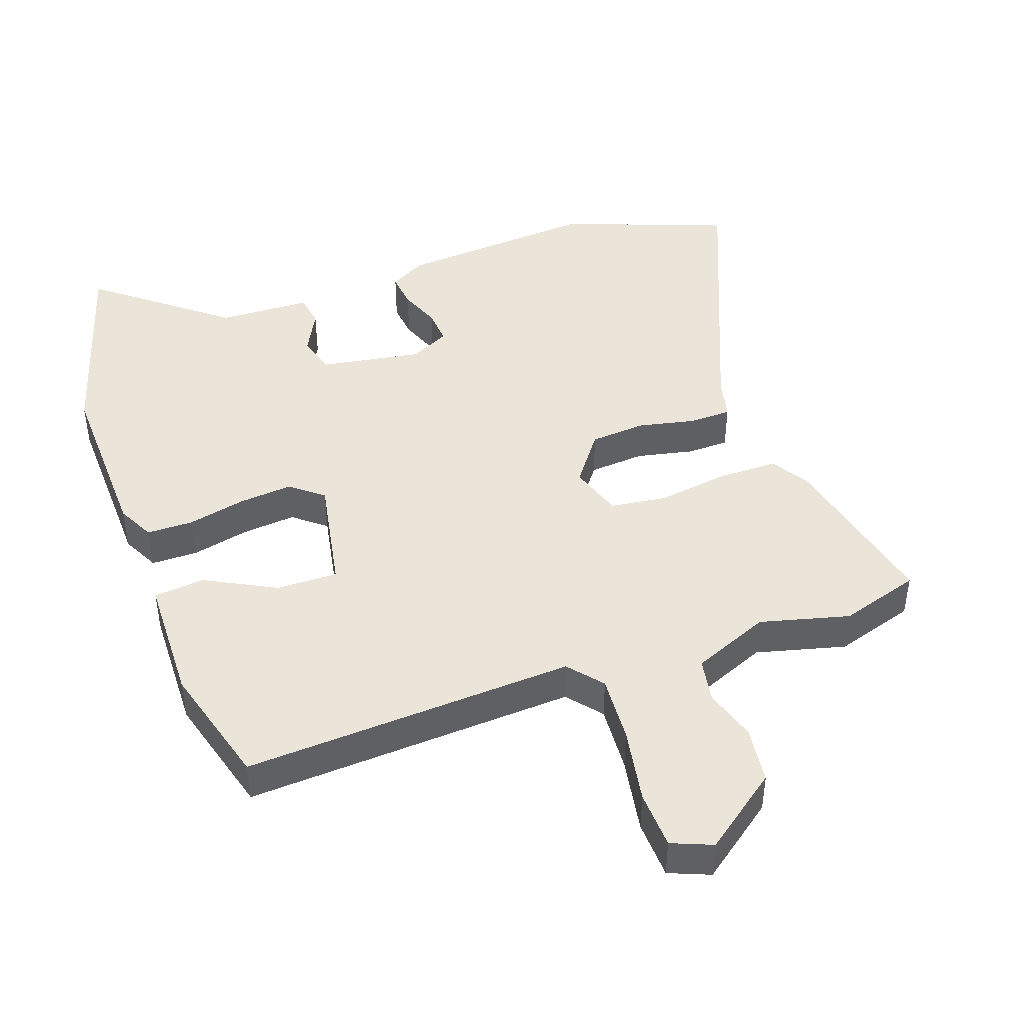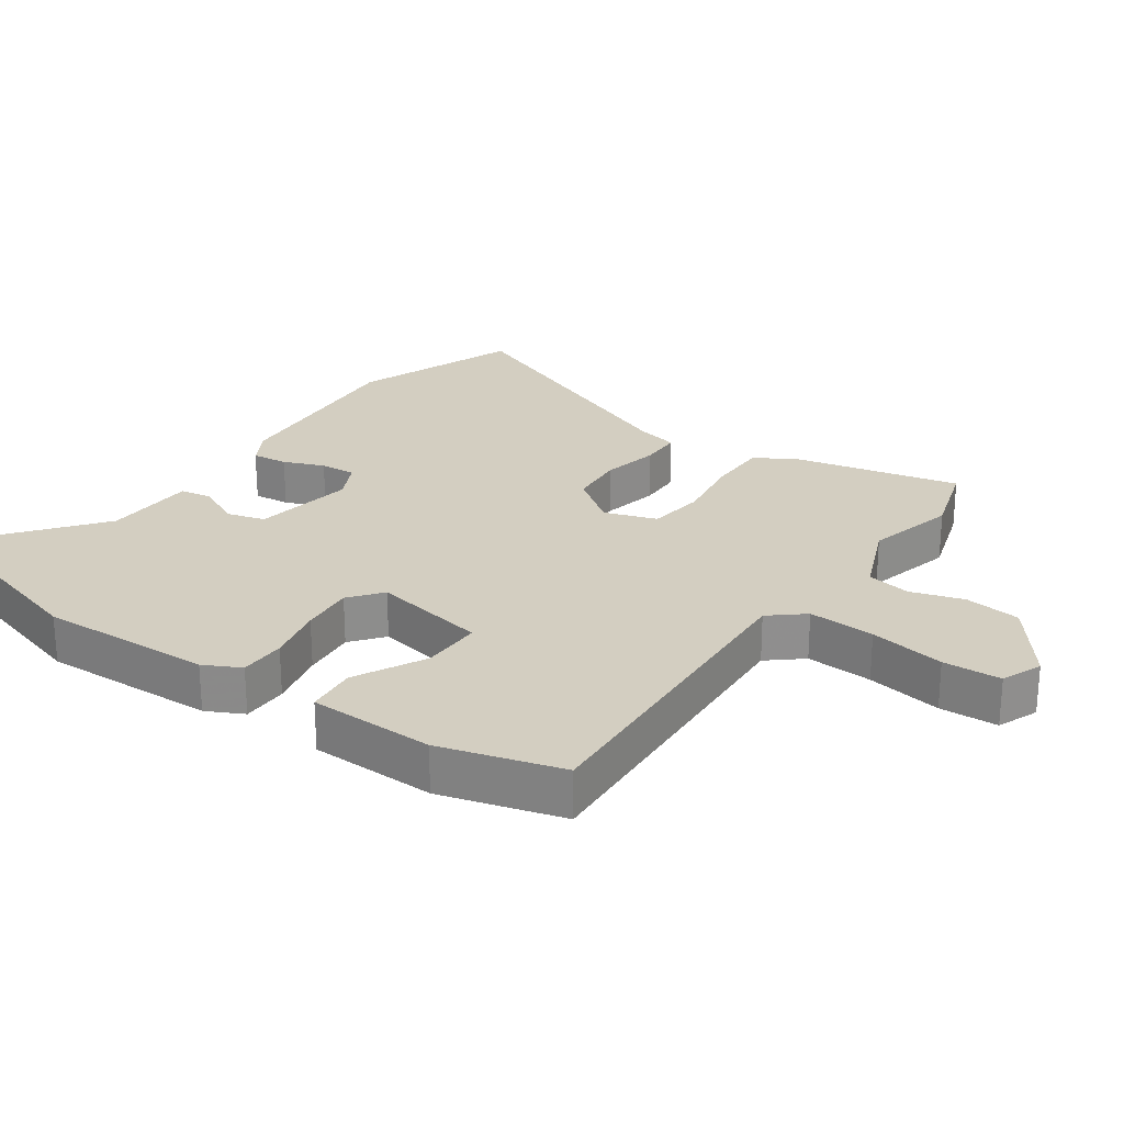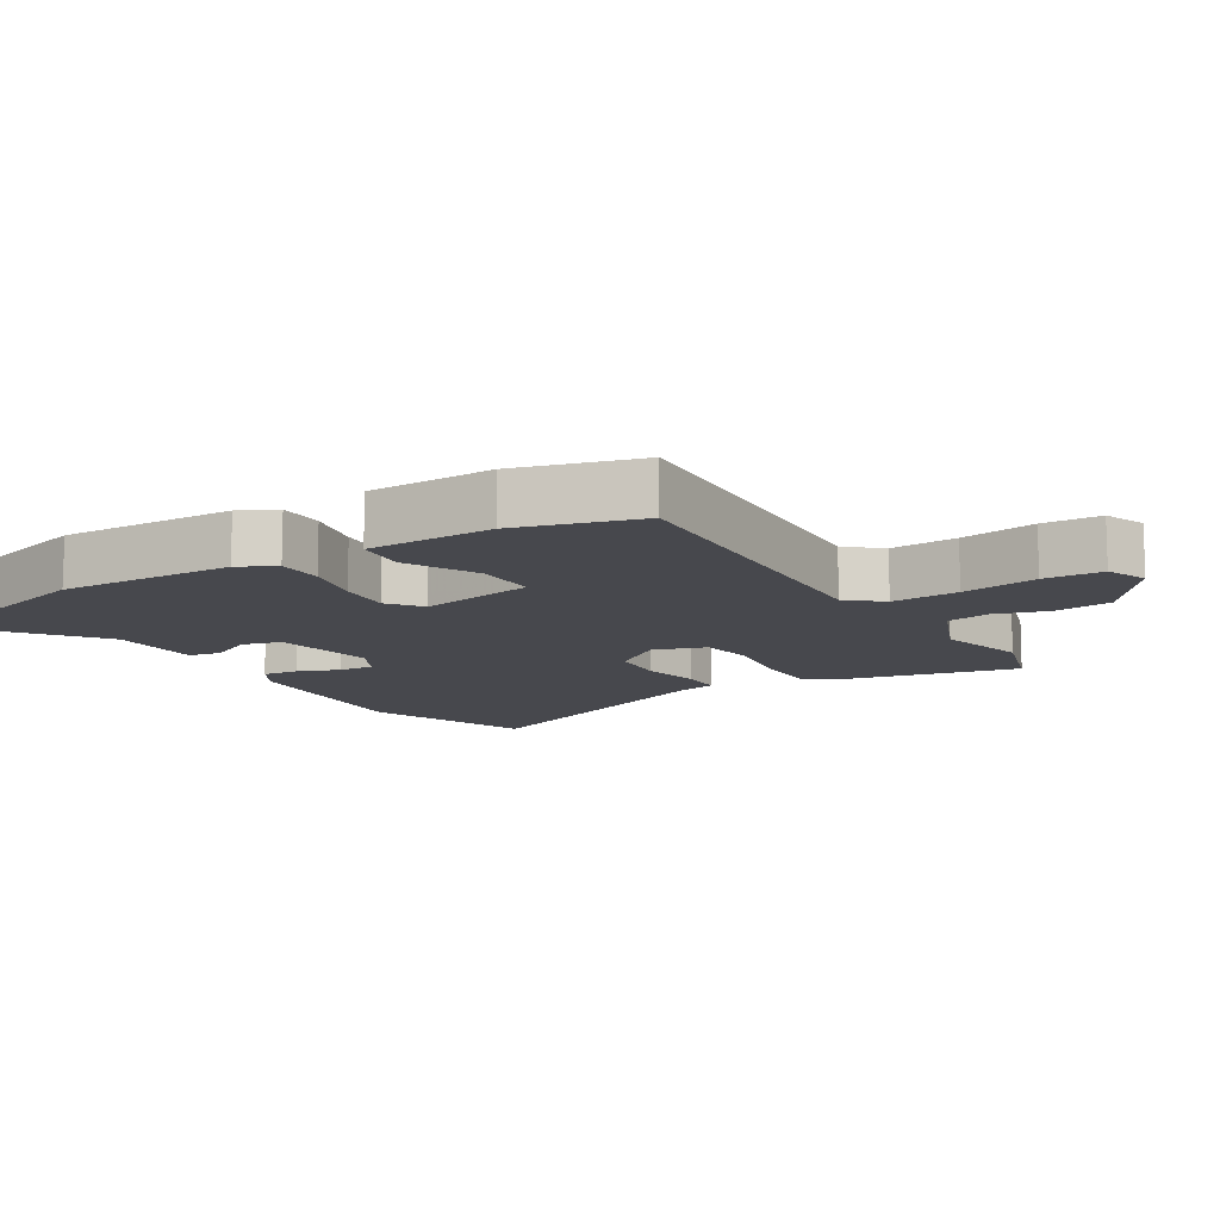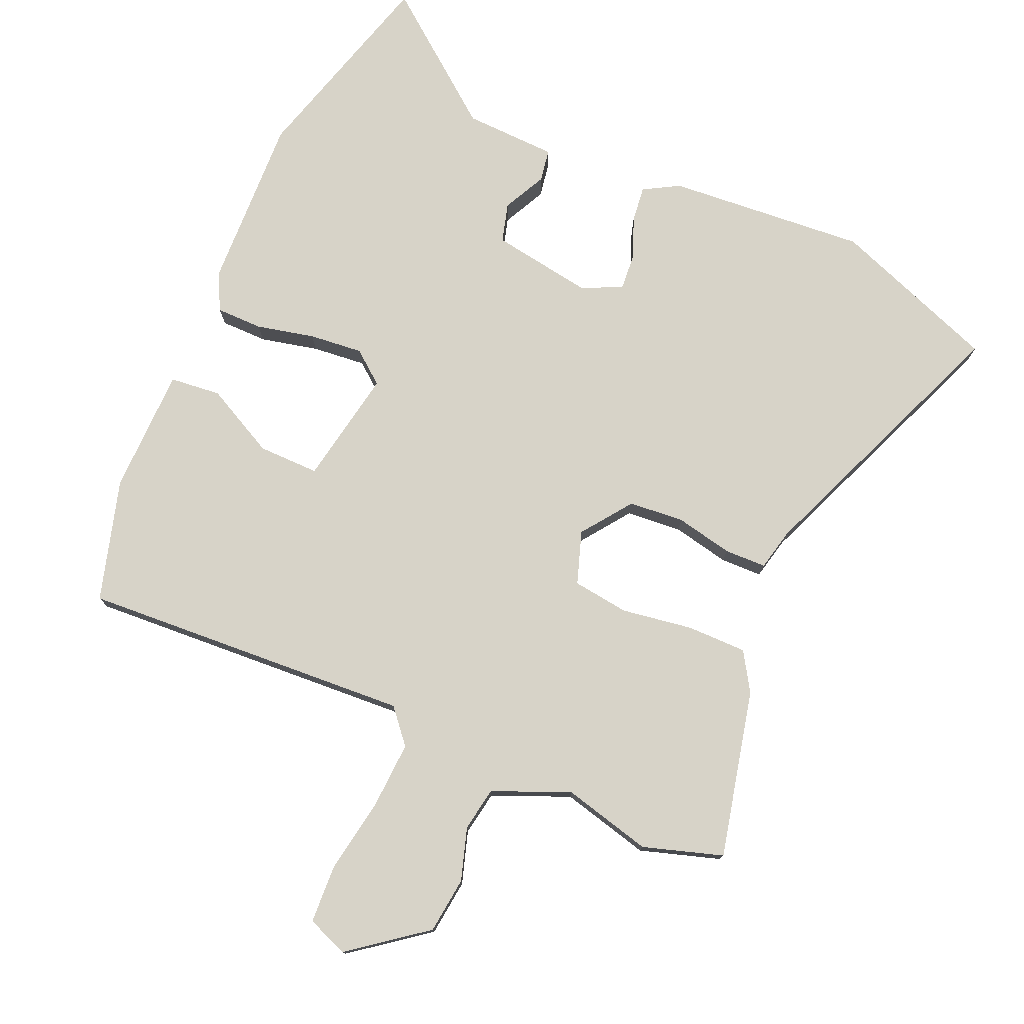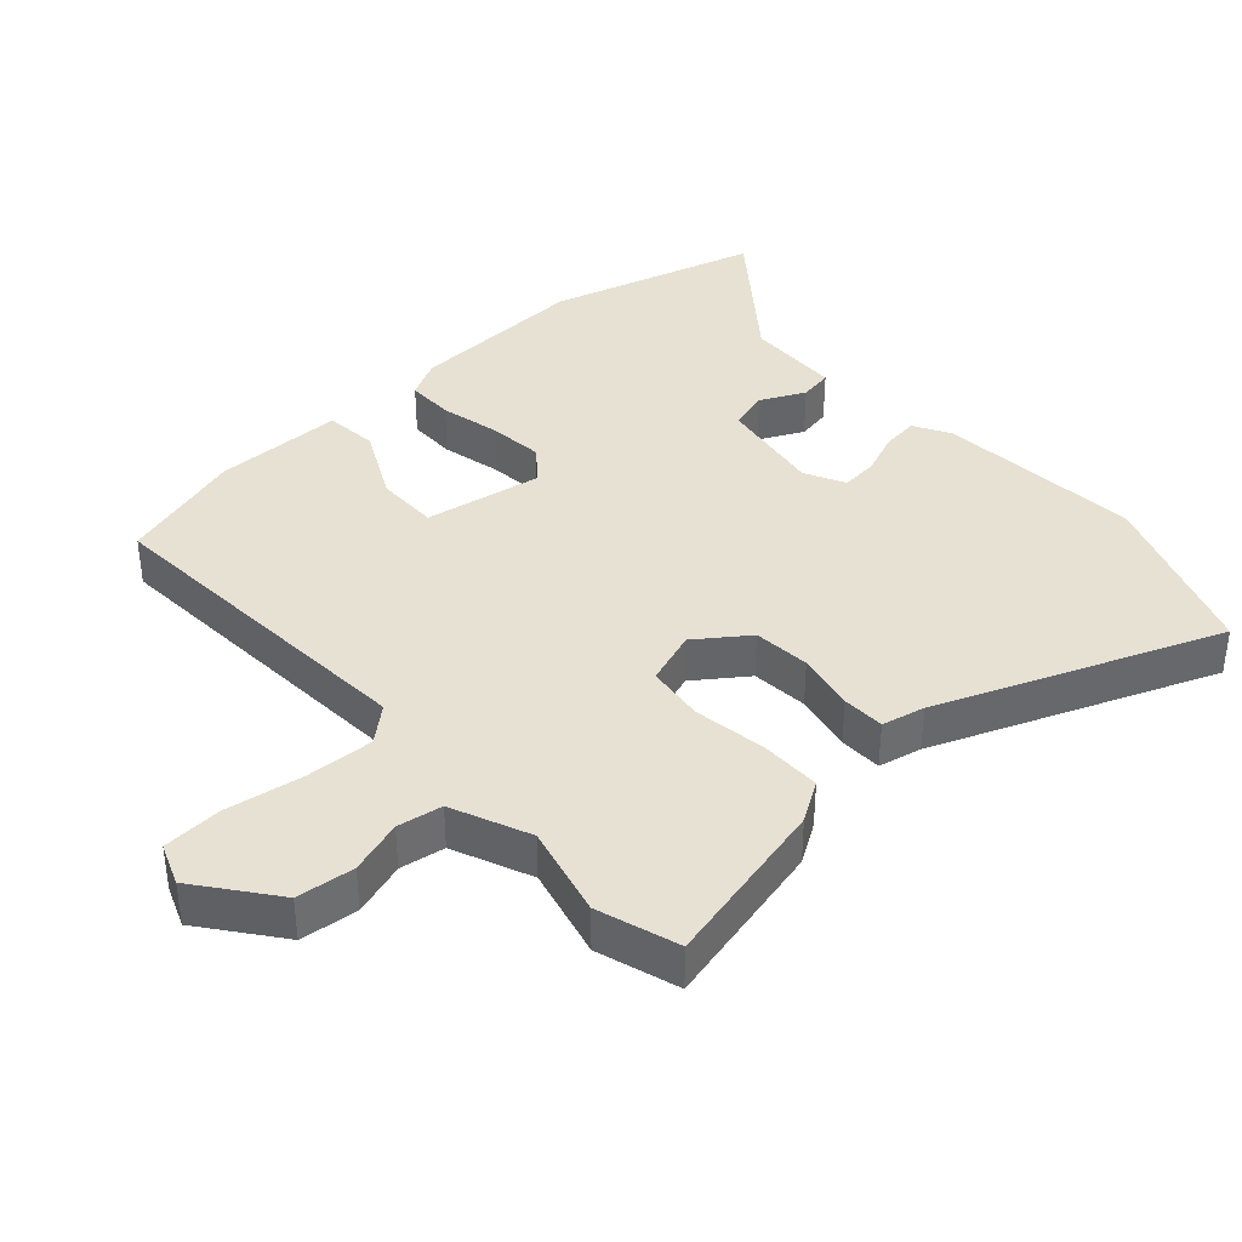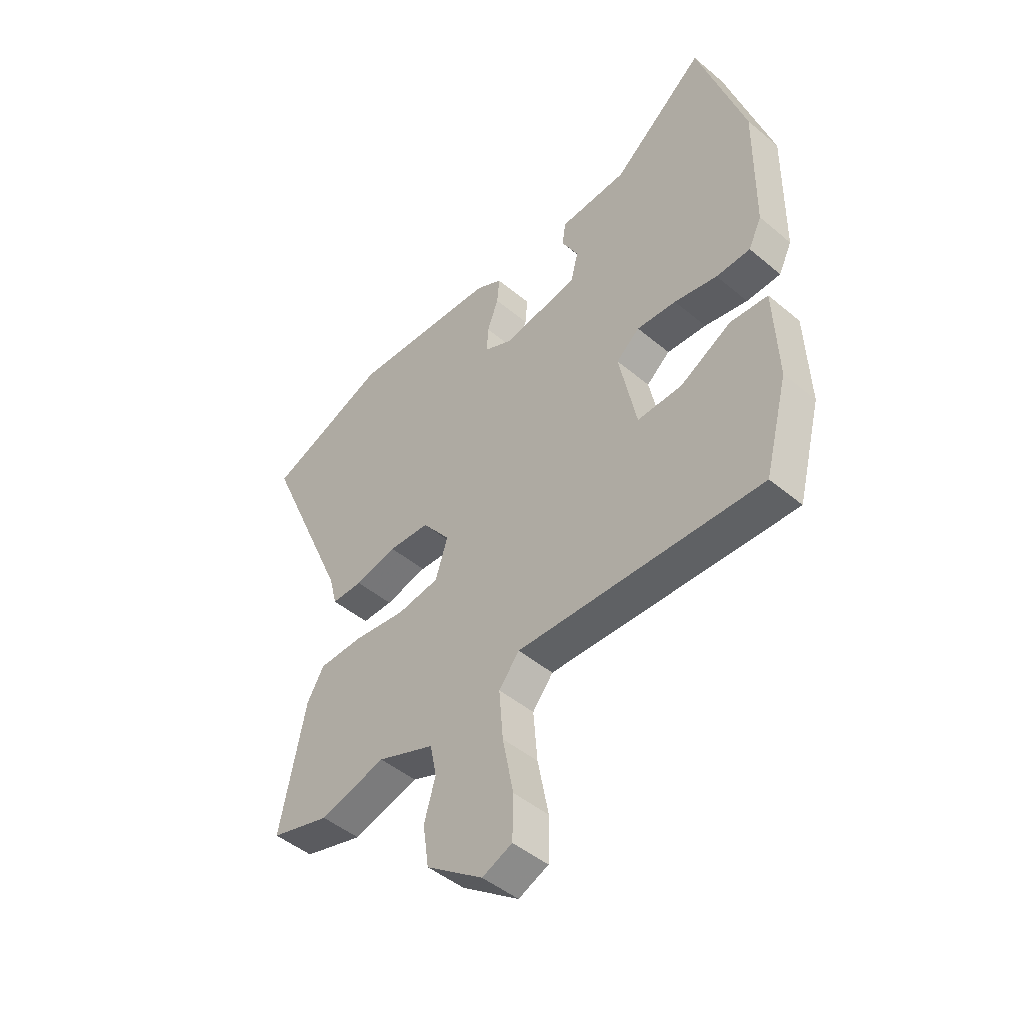
<metadata>
{"format":"obj","ext":"obj","renderer":"f3d","projection":"perspective","resolution":1024,"background":"white","views":[{"elev":44.9,"azim":159.5,"up":"+Y"},{"elev":25.3,"azim":123.8,"up":"+Y"},{"elev":-11.8,"azim":120.3,"up":"+Y"},{"elev":77.1,"azim":-157.8,"up":"+Y"},{"elev":38.8,"azim":-133.8,"up":"+Y"},{"elev":-46.8,"azim":46.5,"up":"+Z"}]}
</metadata>
<code>
v -0.445 0.07 -0.516
v -0.566 0.07 -0.481
v -0.514 0.07 -0.227
v -0.479 0.07 -0.168
v -0.389 0.07 -0.166
v -0.281 0.07 -0.18
v -0.196 0.07 -0.167
v -0.171 0.07 -0.087
v -0.228 0.07 -0.013
v -0.312 0.07 -0.008
v -0.398 0.07 -0.028
v -0.461 0.07 -0.028
v -0.477 0.07 0.035
v -0.652 0.07 0.44
v -0.404 0.07 0.538
v -0.103 0.07 0.521
v -0.049 0.07 0.492
v -0.054 0.07 0.438
v -0.077 0.07 0.376
v -0.08 0.07 0.322
v -0.02 0.07 0.294
v 0.133 0.07 0.322
v 0.148 0.07 0.381
v 0.114 0.07 0.445
v 0.121 0.07 0.494
v 0.26 0.07 0.502
v 0.45 0.07 0.658
v 0.546 0.07 0.354
v 0.543 0.07 0.091
v 0.516 0.07 0.035
v 0.446 0.07 0.033
v 0.358 0.07 0.051
v 0.277 0.07 0.057
v 0.229 0.07 0.017
v 0.265 0.07 -0.156
v 0.357 0.07 -0.153
v 0.462 0.07 -0.096
v 0.539 0.07 -0.102
v 0.547 0.07 -0.292
v 0.499 0.07 -0.477
v -0.001 0.07 -0.459
v -0.043 0.07 -0.511
v -0.035 0.07 -0.612
v -0.013 0.07 -0.726
v -0.015 0.07 -0.814
v -0.076 0.07 -0.84
v -0.192 0.07 -0.756
v -0.204 0.07 -0.671
v -0.181 0.07 -0.591
v -0.194 0.07 -0.525
v -0.311 0.07 -0.479
v -0.445 0 -0.516
v -0.566 0 -0.481
v -0.514 0 -0.227
v -0.479 0 -0.168
v -0.389 0 -0.166
v -0.281 0 -0.18
v -0.196 0 -0.167
v -0.171 0 -0.087
v -0.228 0 -0.013
v -0.312 0 -0.008
v -0.398 0 -0.028
v -0.461 0 -0.028
v -0.477 0 0.035
v -0.652 0 0.44
v -0.404 0 0.538
v -0.103 0 0.521
v -0.049 0 0.492
v -0.054 0 0.438
v -0.077 0 0.376
v -0.08 0 0.322
v -0.02 0 0.294
v 0.133 0 0.322
v 0.148 0 0.381
v 0.114 0 0.445
v 0.121 0 0.494
v 0.26 0 0.502
v 0.45 0 0.658
v 0.546 0 0.354
v 0.543 0 0.091
v 0.516 0 0.035
v 0.446 0 0.033
v 0.358 0 0.051
v 0.277 0 0.057
v 0.229 0 0.017
v 0.265 0 -0.156
v 0.357 0 -0.153
v 0.462 0 -0.096
v 0.539 0 -0.102
v 0.547 0 -0.292
v 0.499 0 -0.477
v -0.001 0 -0.459
v -0.043 0 -0.511
v -0.035 0 -0.612
v -0.013 0 -0.726
v -0.015 0 -0.814
v -0.076 0 -0.84
v -0.192 0 -0.756
v -0.204 0 -0.671
v -0.181 0 -0.591
v -0.194 0 -0.525
v -0.311 0 -0.479
f 46 47 48 49
f 46 49 50
f 43 44 45 46
f 42 43 46 50
f 41 42 50 51
f 39 40 41
f 36 37 38 39
f 35 36 39 41
f 34 35 41 51
f 29 30 31 32
f 29 32 33
f 26 27 28 29
f 26 29 33
f 23 24 25 26
f 22 23 26 33
f 21 22 33 34
f 16 17 18 19
f 16 19 20
f 13 14 15 16
f 13 16 20
f 10 11 12 13
f 9 10 13 20
f 8 9 20 21
f 3 4 5 6
f 3 6 7
f 2 3 7
f 1 2 7
f 51 1 7
f 34 51 7
f 7 8 21 34
f 100 99 98 97
f 101 100 97
f 97 96 95 94
f 101 97 94 93
f 102 101 93 92
f 92 91 90
f 90 89 88 87
f 92 90 87 86
f 102 92 86 85
f 83 82 81 80
f 84 83 80
f 80 79 78 77
f 84 80 77
f 77 76 75 74
f 84 77 74 73
f 85 84 73 72
f 70 69 68 67
f 71 70 67
f 67 66 65 64
f 71 67 64
f 64 63 62 61
f 71 64 61 60
f 72 71 60 59
f 57 56 55 54
f 58 57 54
f 58 54 53
f 58 53 52
f 58 52 102
f 58 102 85
f 85 72 59 58
f 1 52 53 2
f 2 53 54 3
f 3 54 55 4
f 4 55 56 5
f 5 56 57 6
f 6 57 58 7
f 7 58 59 8
f 8 59 60 9
f 9 60 61 10
f 10 61 62 11
f 11 62 63 12
f 12 63 64 13
f 13 64 65 14
f 14 65 66 15
f 15 66 67 16
f 16 67 68 17
f 17 68 69 18
f 18 69 70 19
f 19 70 71 20
f 20 71 72 21
f 21 72 73 22
f 22 73 74 23
f 23 74 75 24
f 24 75 76 25
f 25 76 77 26
f 26 77 78 27
f 27 78 79 28
f 28 79 80 29
f 29 80 81 30
f 30 81 82 31
f 31 82 83 32
f 32 83 84 33
f 33 84 85 34
f 34 85 86 35
f 35 86 87 36
f 36 87 88 37
f 37 88 89 38
f 38 89 90 39
f 39 90 91 40
f 40 91 92 41
f 41 92 93 42
f 42 93 94 43
f 43 94 95 44
f 44 95 96 45
f 45 96 97 46
f 46 97 98 47
f 47 98 99 48
f 48 99 100 49
f 49 100 101 50
f 50 101 102 51
f 51 102 52 1

</code>
